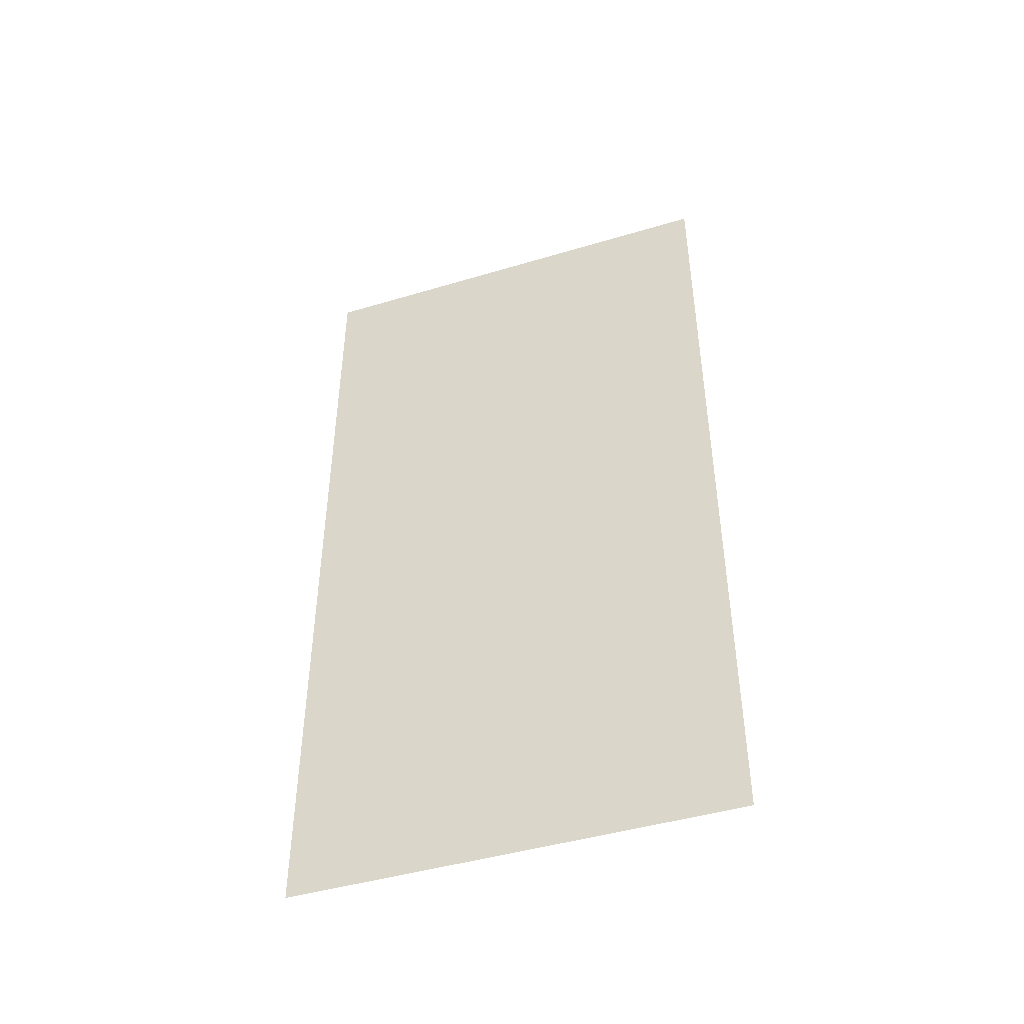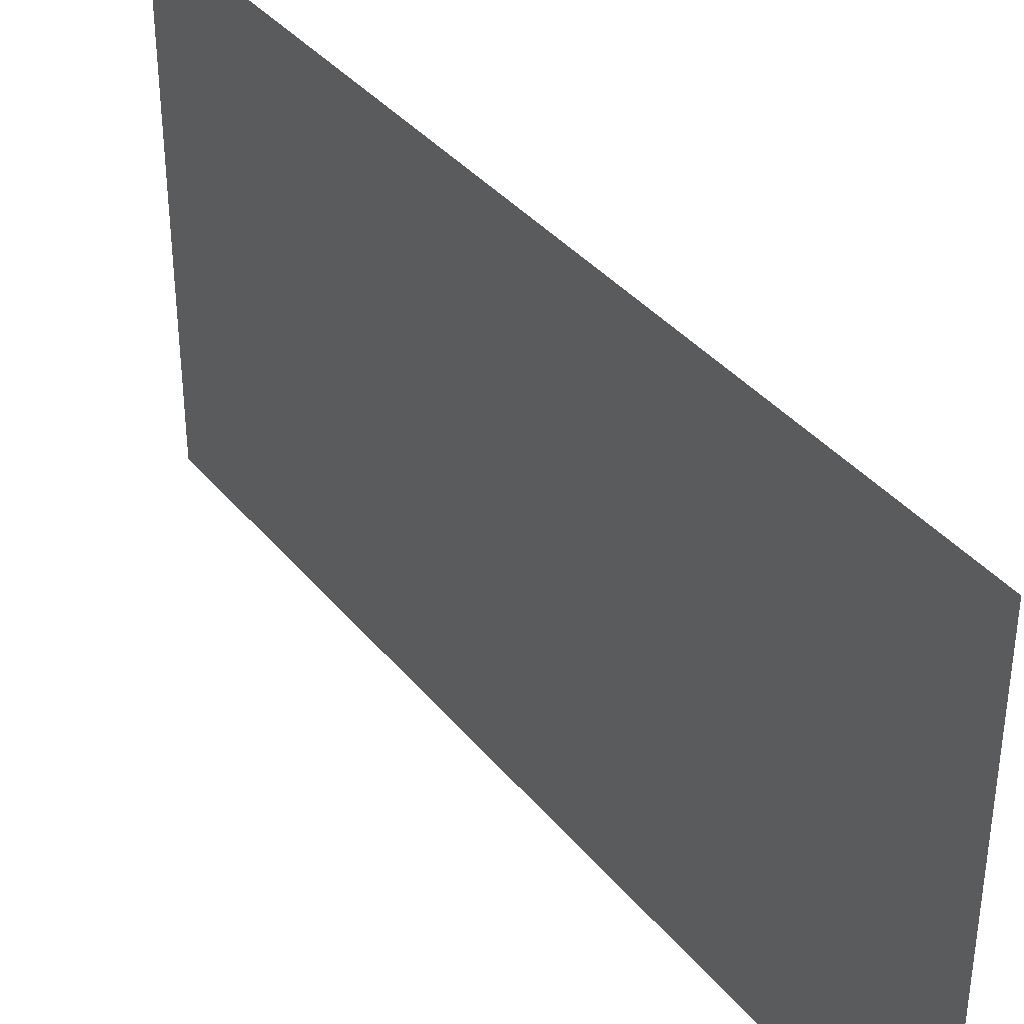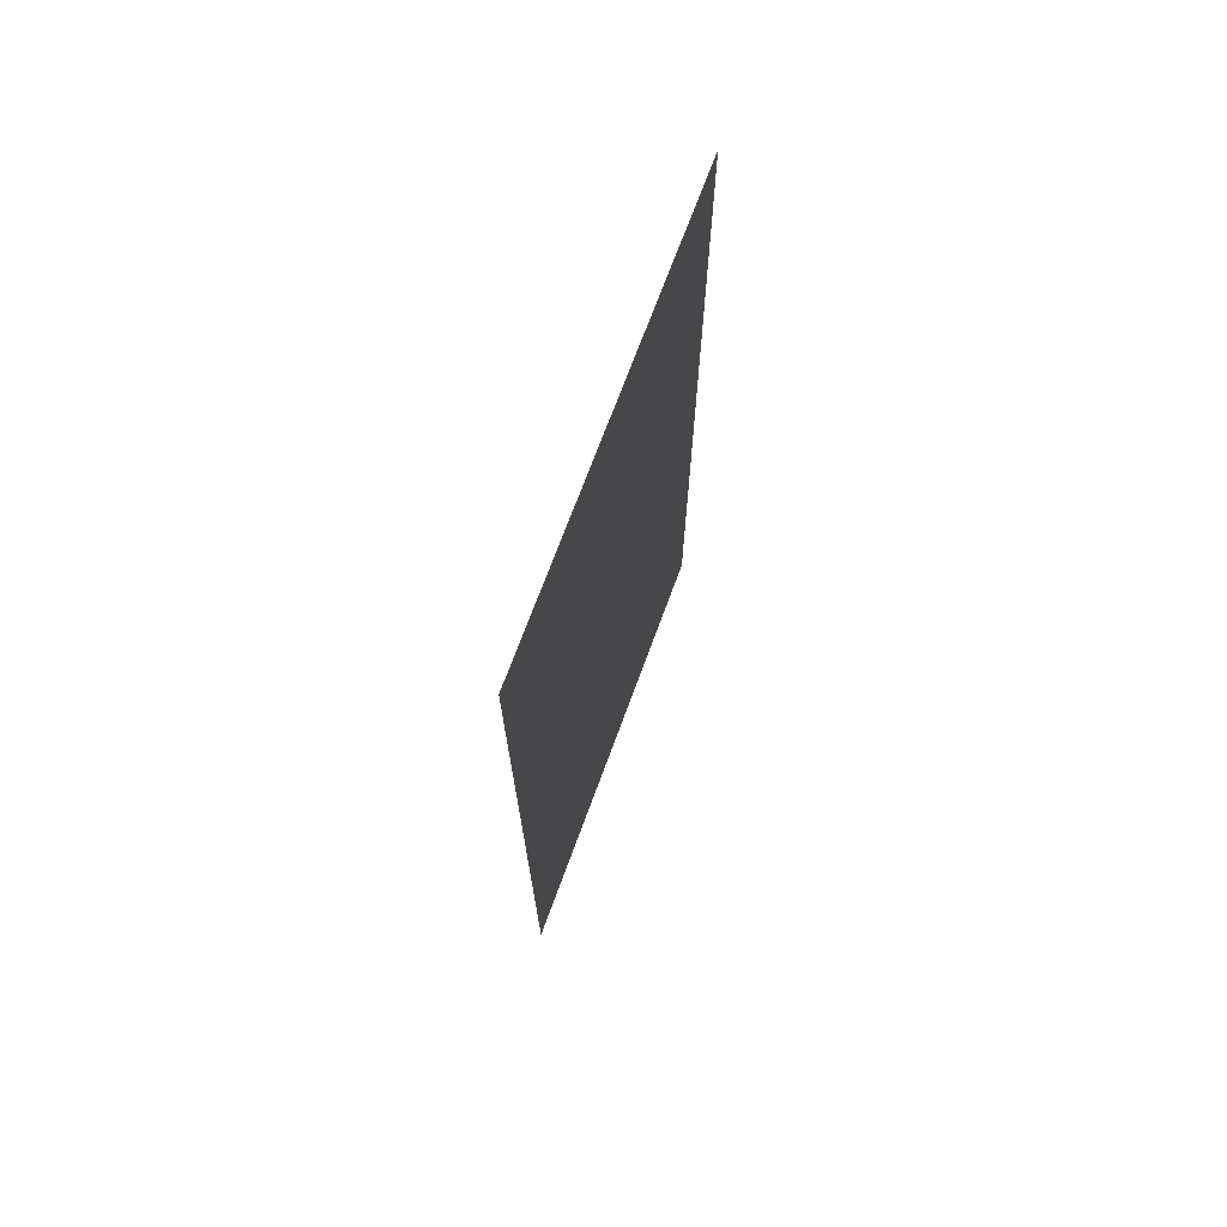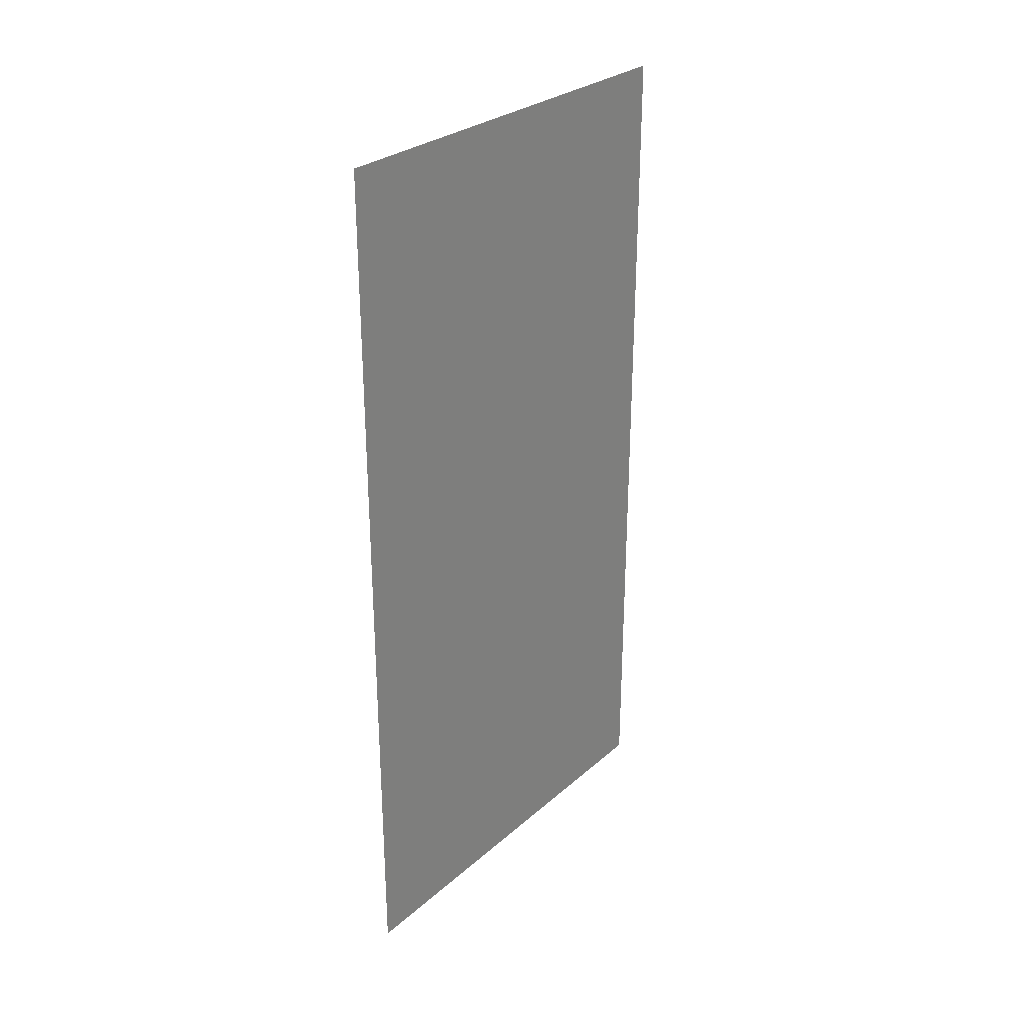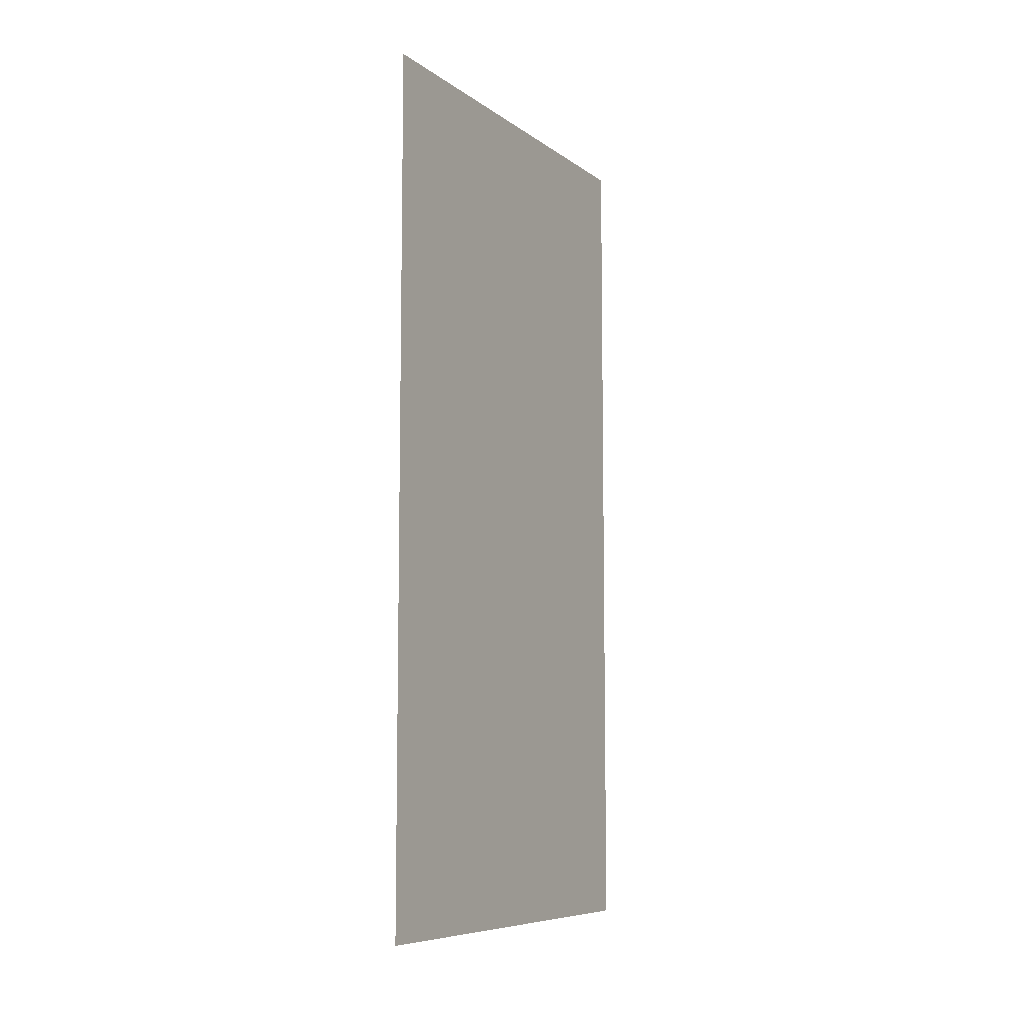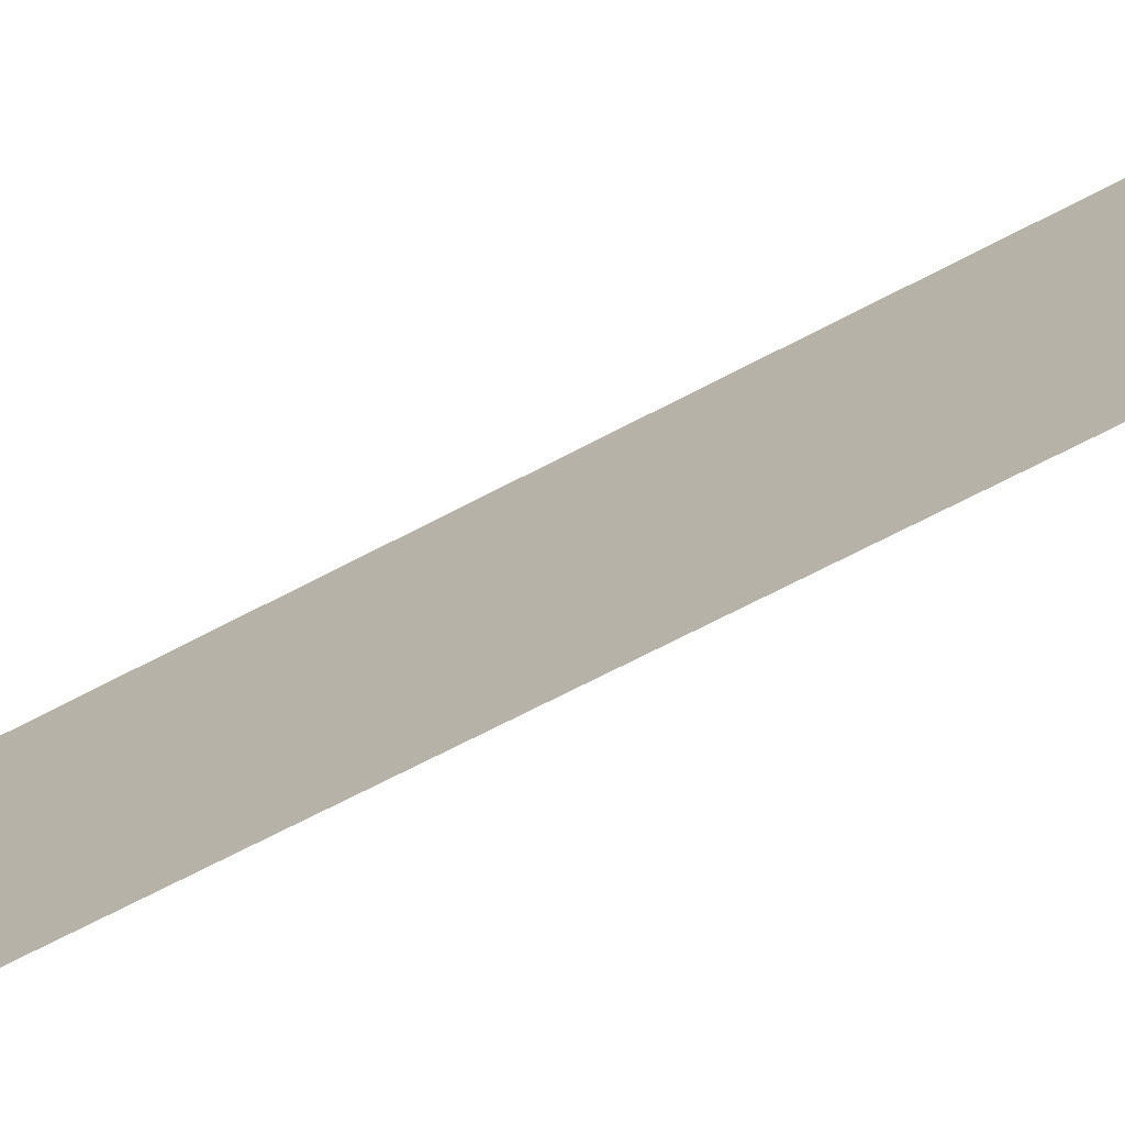
<metadata>
{"format":"obj","ext":"obj","renderer":"f3d","projection":"perspective","resolution":1024,"background":"white","views":[{"elev":-45.2,"azim":-71.0,"up":"+Z"},{"elev":37.2,"azim":-34.2,"up":"+Y"},{"elev":70.8,"azim":-159.9,"up":"+Z"},{"elev":28.6,"azim":38.0,"up":"+Z"},{"elev":-8.0,"azim":29.1,"up":"+Z"},{"elev":-72.8,"azim":117.2,"up":"+Y"}]}
</metadata>
<code>
v -8.294 6.579 0
v -8.292 7.602 0
v -8.294 6.579 2
v -8.292 7.602 2
f 1 2 3
f 2 3 4

</code>
